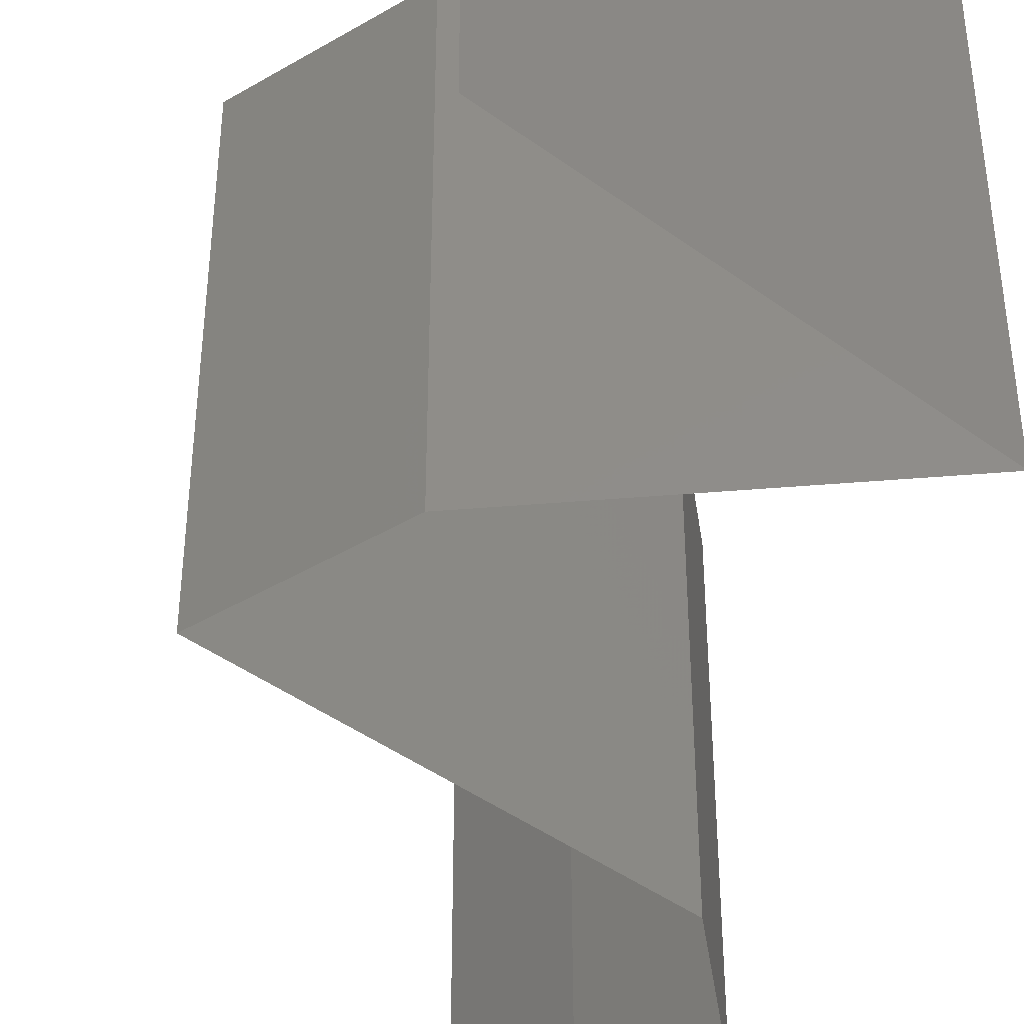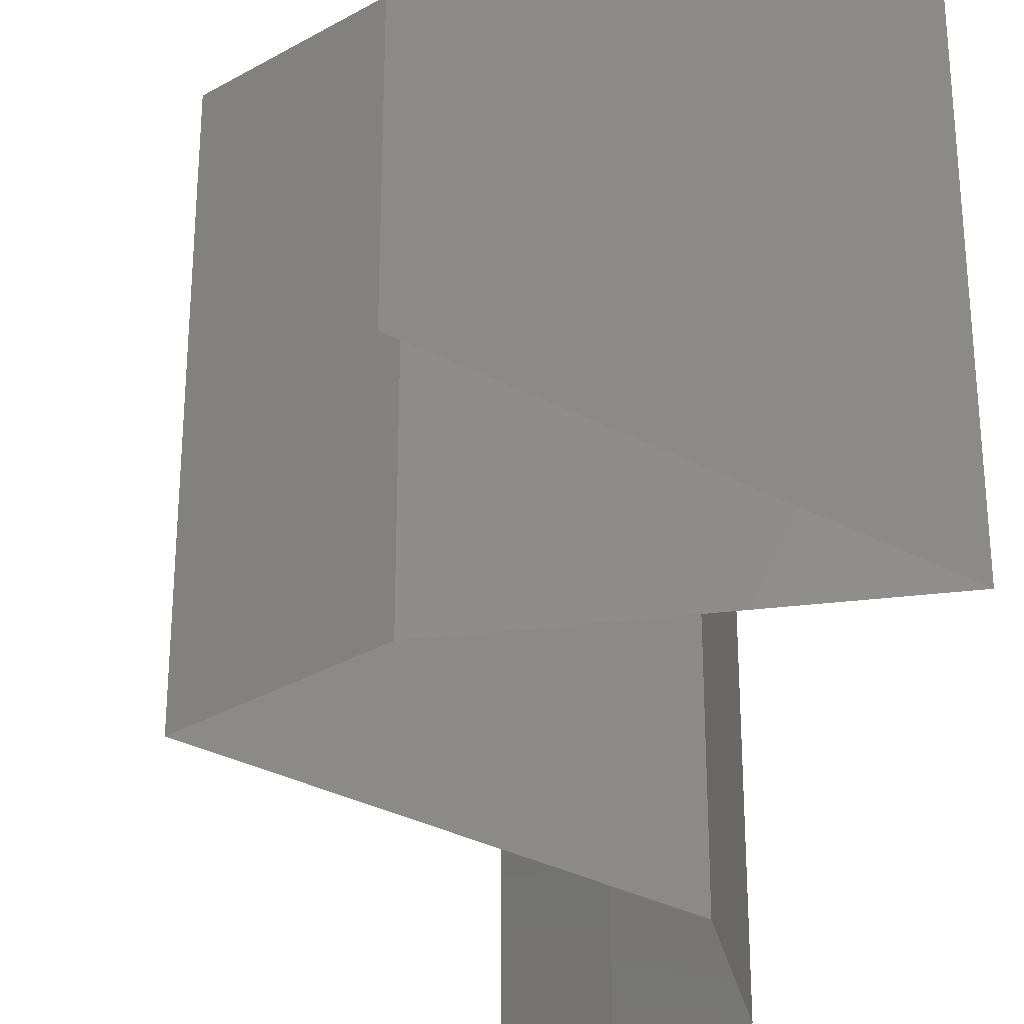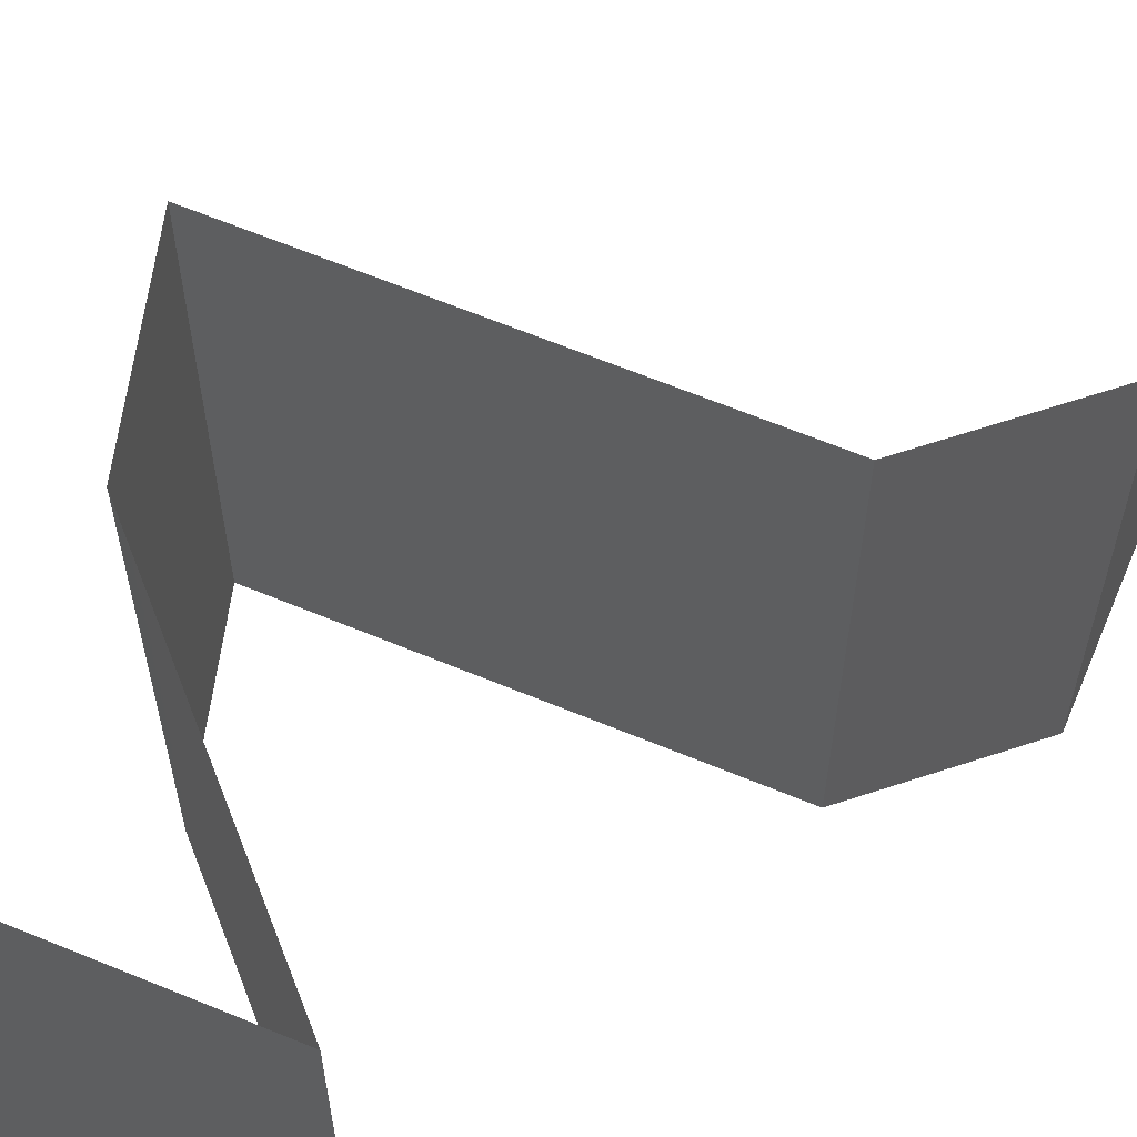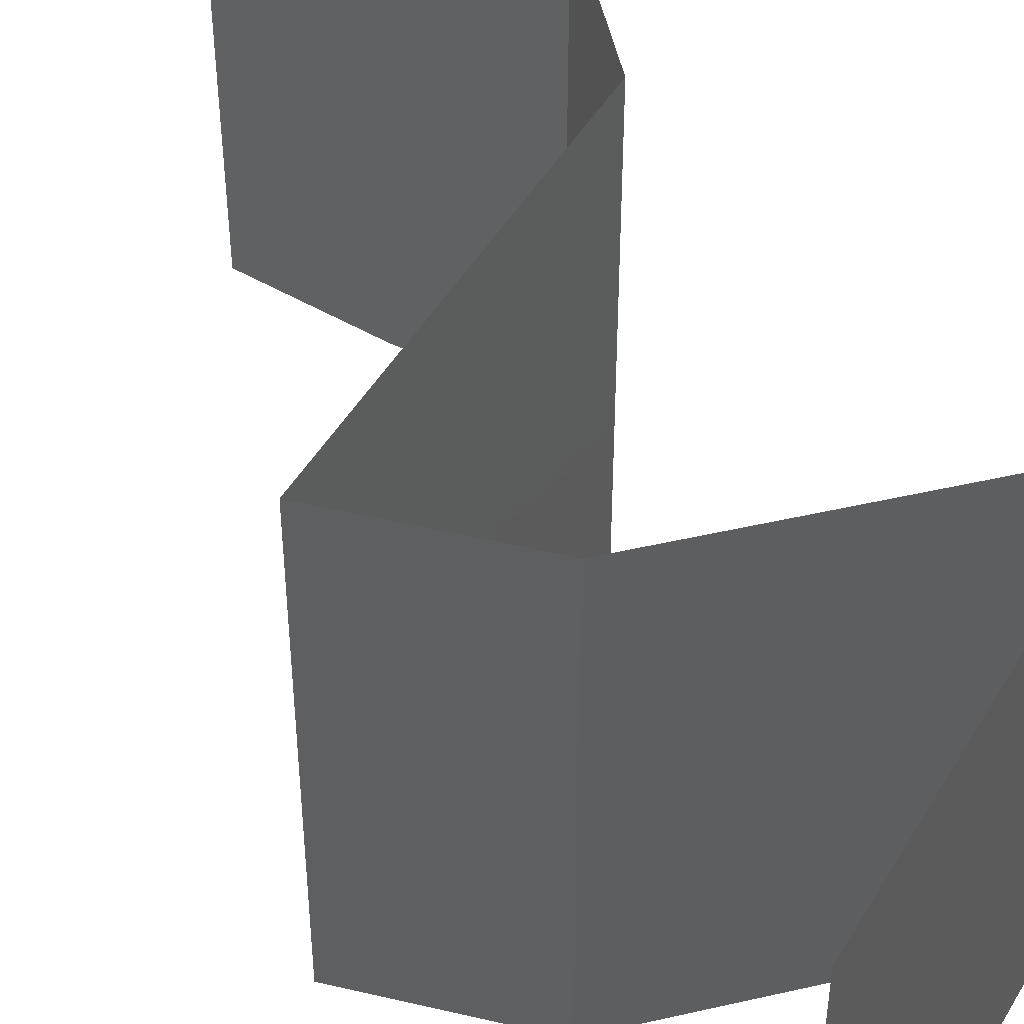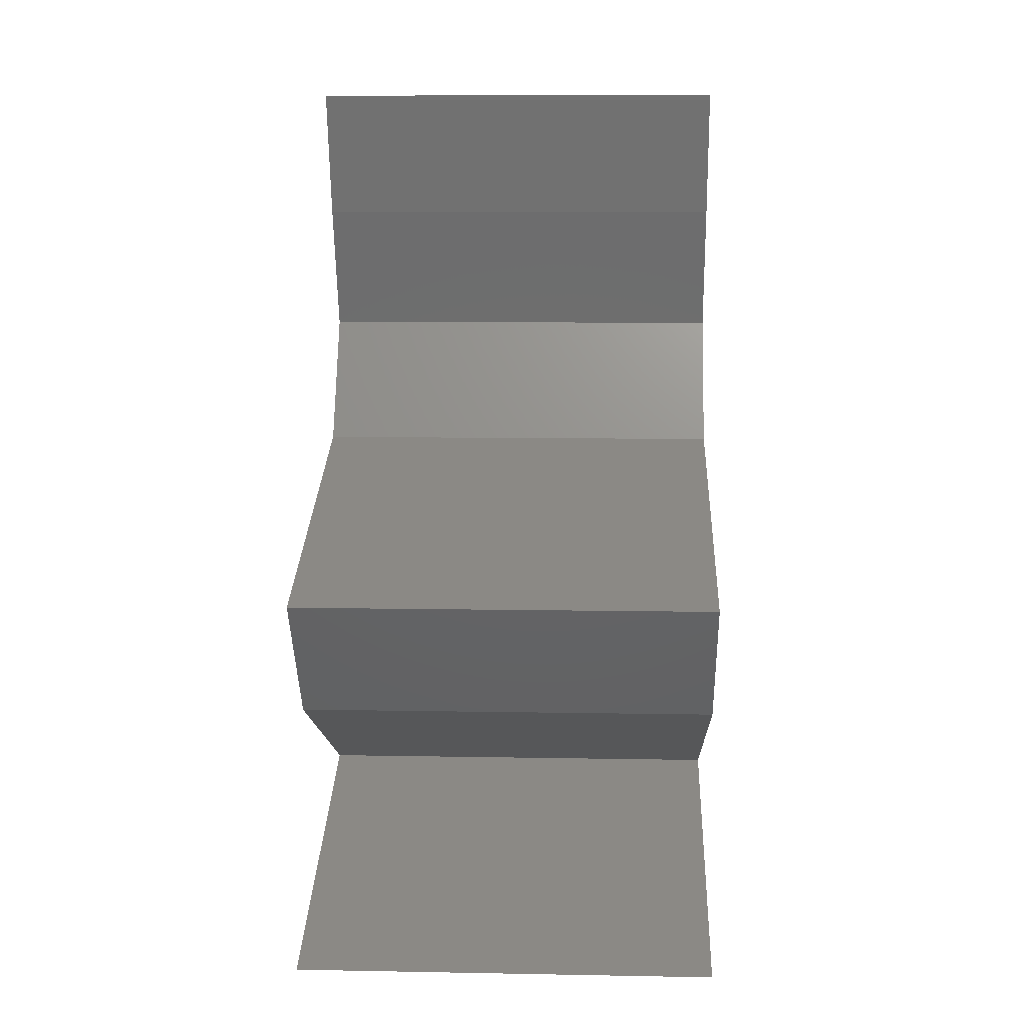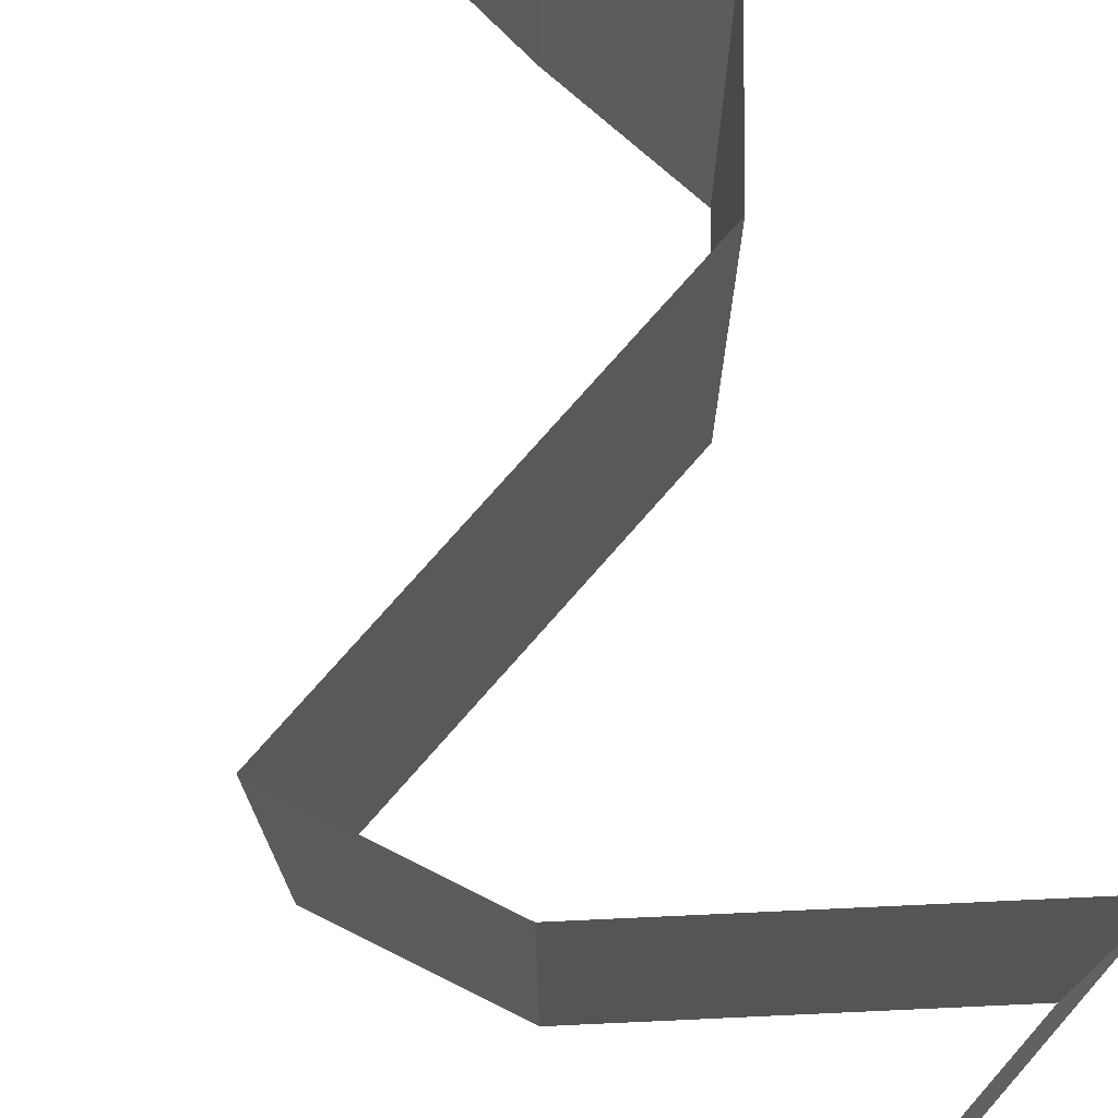
<metadata>
{"format":"stl","ext":"stl","renderer":"f3d","projection":"perspective","resolution":1024,"background":"white","views":[{"elev":-44.1,"azim":-20.0,"up":"+Z"},{"elev":-32.4,"azim":-15.9,"up":"+Z"},{"elev":64.1,"azim":43.2,"up":"+Z"},{"elev":48.2,"azim":-40.0,"up":"+Z"},{"elev":9.2,"azim":-87.3,"up":"+Y"},{"elev":76.7,"azim":-28.2,"up":"+Z"}]}
</metadata>
<code>
# stl→obj: 51 verts, 76 faces
v 0.03534 0.04809 0.01
v 0.03713 0.04207 0.01
v 0.03623 0.04508 0.015
v 0.03623 0.04508 0.005
v 0.03713 0.04207 0.02
v 0.03534 0.04809 0.02
v 0.03534 0.04809 0
v 0.03713 0.04207 0
v 0.03939 0.03606 0.01
v 0.03826 0.03907 0.015
v 0.03826 0.03907 0.005
v 0.03939 0.03606 0.02
v 0.03939 0.03606 0
v 0.03614 0.03005 0.01
v 0.03776 0.03306 0.015
v 0.03776 0.03306 0.005
v 0.03614 0.03005 0
v 0.03614 0.03005 0.02
v 0.02005 0.02404 0.02
v 0.02809 0.02705 0.02
v 0.02686 0.02659 0.01237
v 0.02005 0.02404 0.01
v 0.03198 0.0285 0.01502
v 0.03064 0.028 0.006351
v 0.02005 0.02404 0
v 0.0252 0.02597 0.005704
v 0.02809 0.02705 0
v 0.02429 0.01803 0
v 0.02217 0.02104 0.005
v 0.02429 0.01803 0.01
v 0.02217 0.02104 0.015
v 0.02429 0.01803 0.02
v 0.02869 0.01593 0.015
v 0.03685 0.01202 0
v 0.03685 0.01202 0.01
v 0.03246 0.01413 0.005
v 0.02844 0.01605 0.005
v 0.03685 0.01202 0.02
v 0.03271 0.014 0.015
v 0.03057 0.01503 0.02
v 0.03057 0.01503 0
v 0.03057 0.01503 0.01
v 0.02887 0.009016 0
v 0.0302 0.009517 0.007565
v 0.02089 0.006011 0.01
v 0.02089 0.006011 0.02
v 0.0267 0.0082 0.01371
v 0.02089 0.006011 0
v 0.02511 0.0076 0.00513
v 0.0318 0.01012 0.01431
v 0.02887 0.009016 0.02
f 1 2 3
f 2 1 4
f 5 6 3
f 7 8 4
f 1 7 4
f 6 1 3
f 8 2 4
f 2 5 3
f 2 9 10
f 9 2 11
f 12 5 10
f 8 13 11
f 2 8 11
f 5 2 10
f 13 9 11
f 9 12 10
f 9 14 15
f 14 9 16
f 13 17 16
f 18 12 15
f 9 13 16
f 12 9 15
f 17 14 16
f 14 18 15
f 19 20 21
f 22 19 21
f 18 14 23
f 14 17 24
f 25 22 26
f 17 27 24
f 24 21 23
f 14 24 23
f 20 18 23
f 27 25 26
f 26 21 24
f 26 22 21
f 21 20 23
f 27 26 24
f 25 28 29
f 22 30 31
f 30 22 29
f 32 19 31
f 22 25 29
f 19 22 31
f 28 30 29
f 30 32 31
f 32 30 33
f 34 35 36
f 30 28 37
f 35 38 39
f 40 32 33
f 41 34 36
f 28 41 37
f 38 40 39
f 40 33 39
f 41 36 37
f 39 33 42
f 37 36 42
f 35 39 42
f 36 35 42
f 33 30 42
f 30 37 42
f 34 43 44
f 35 34 44
f 45 46 47
f 48 45 49
f 38 35 50
f 46 51 47
f 47 44 49
f 45 47 49
f 43 48 49
f 51 38 50
f 50 35 44
f 44 43 49
f 50 44 47
f 51 50 47

</code>
